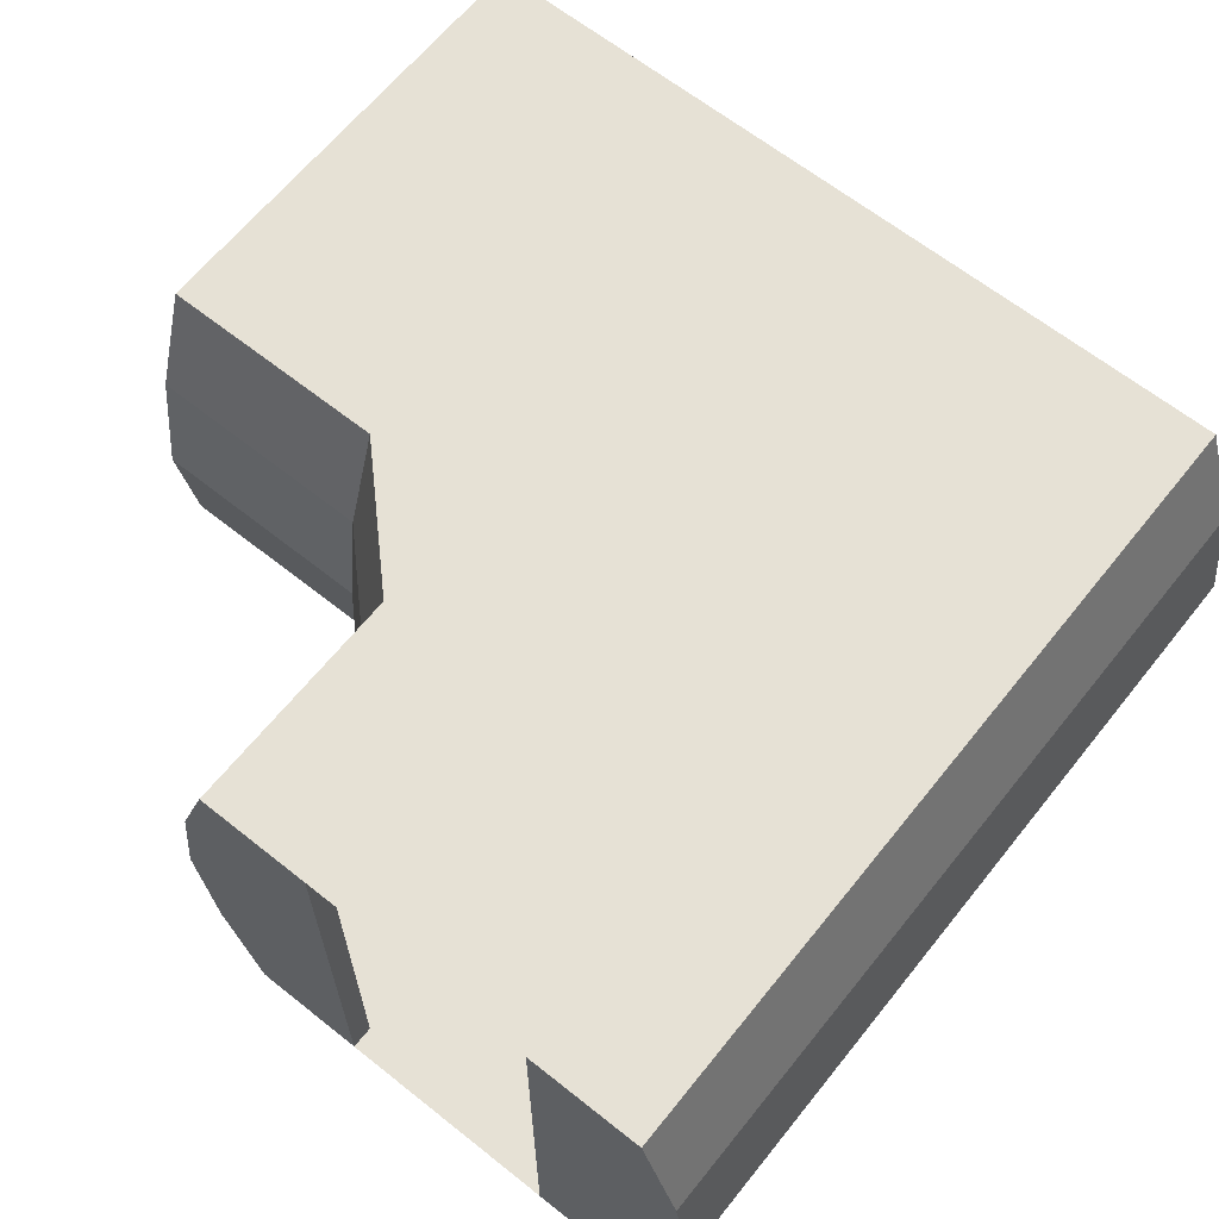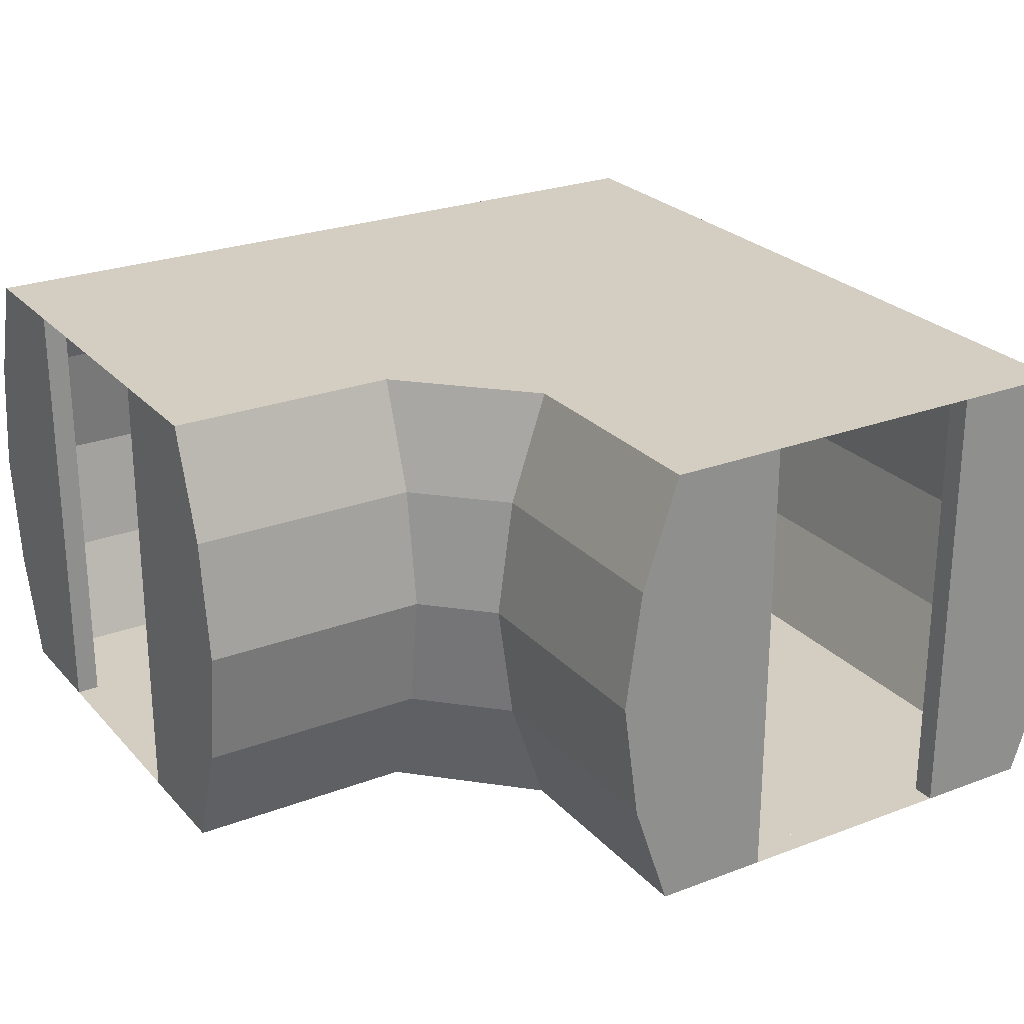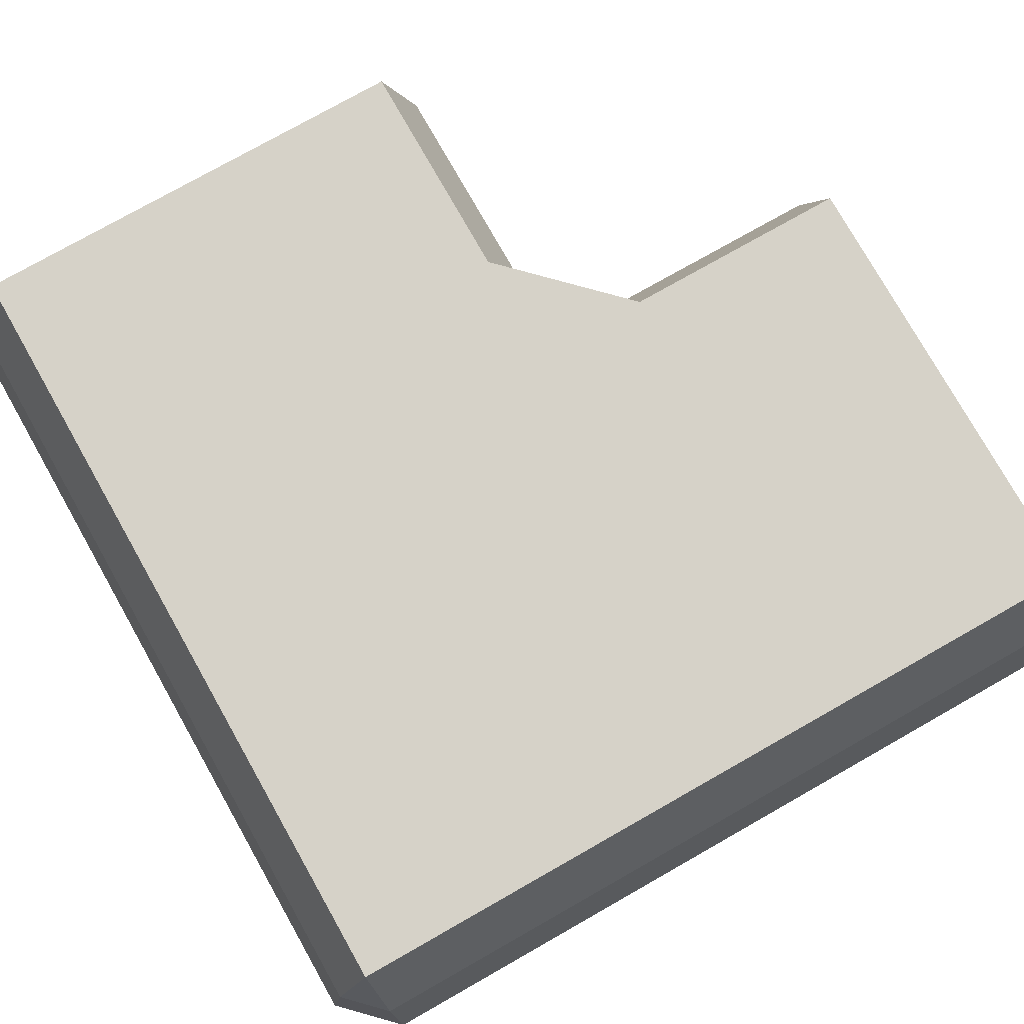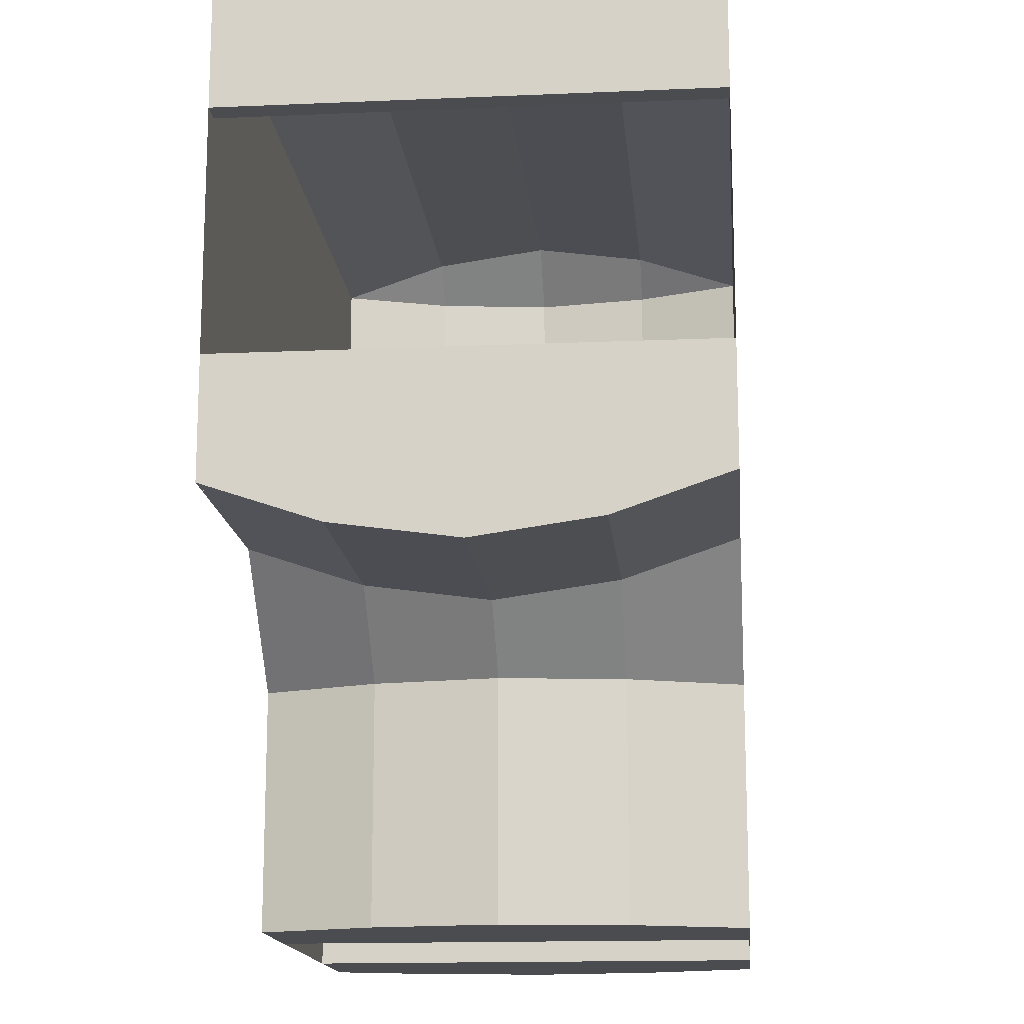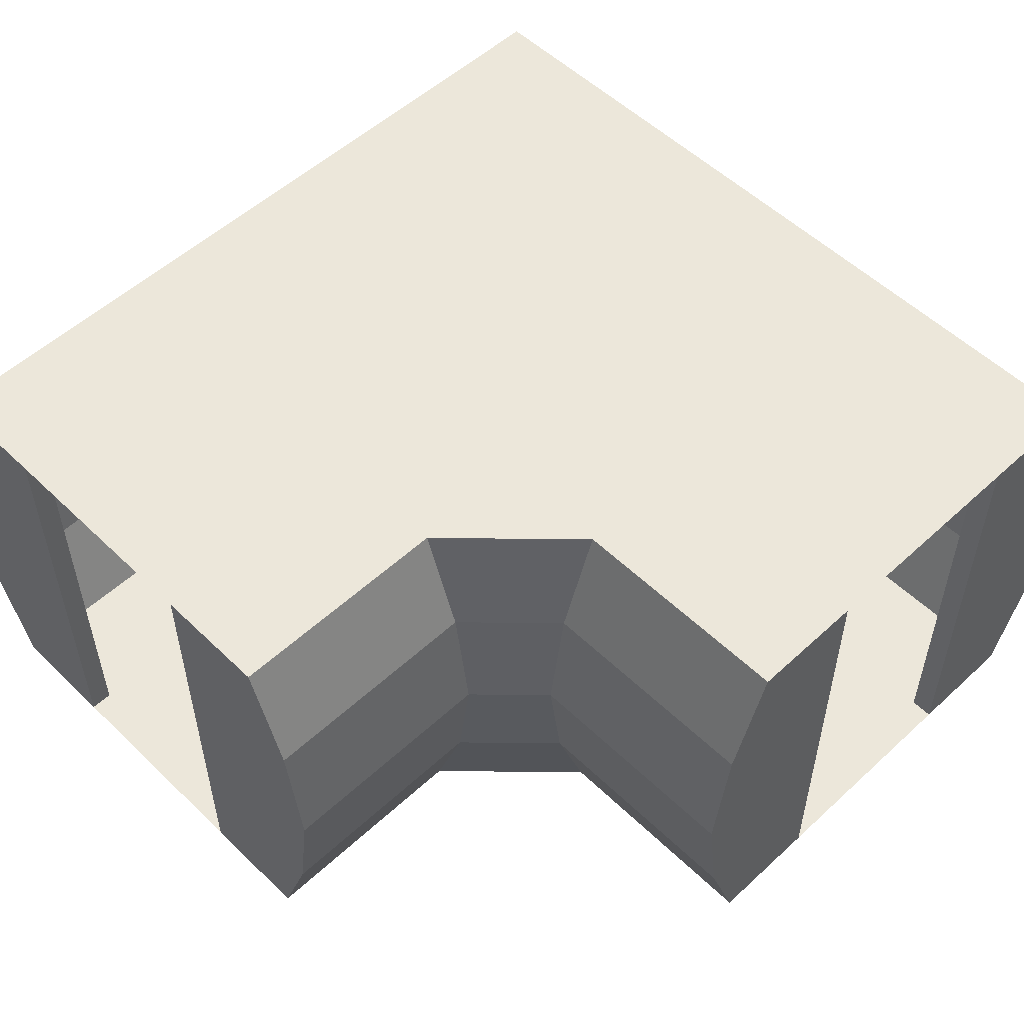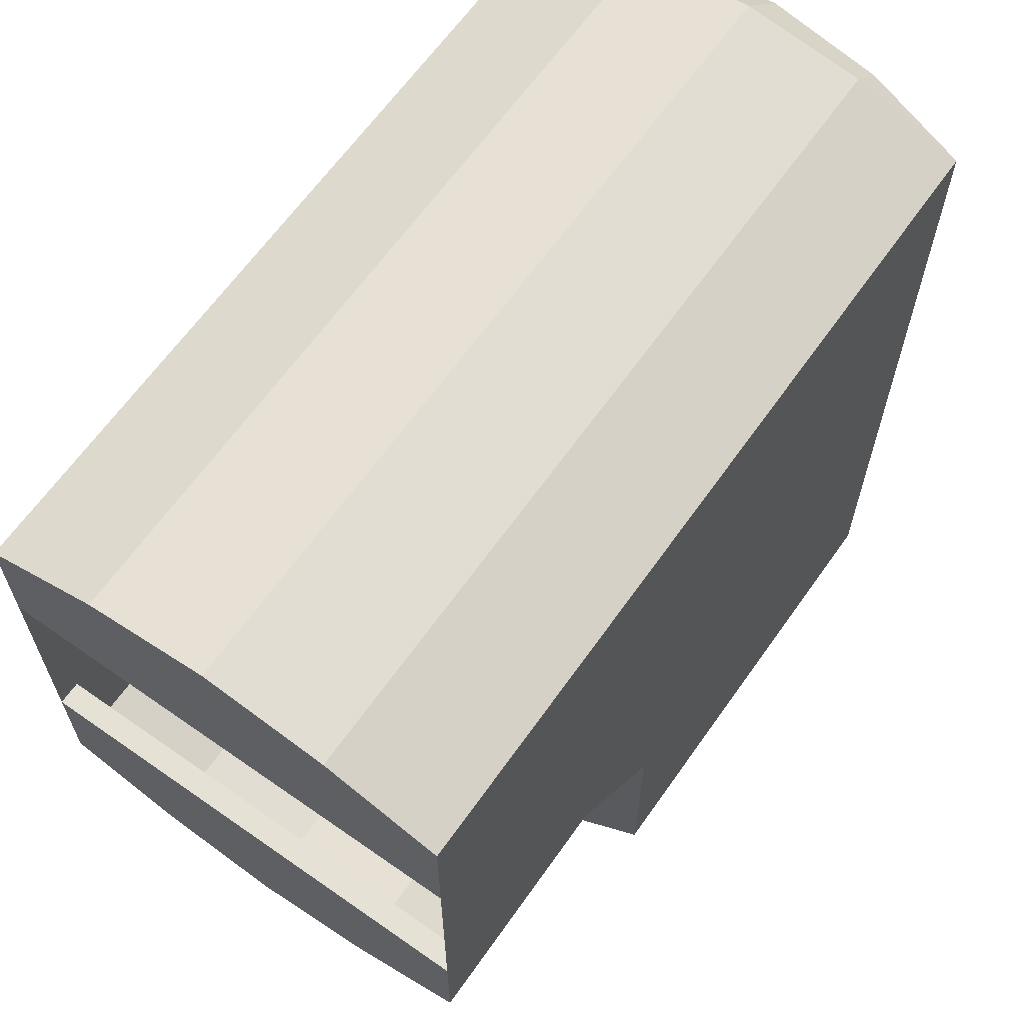
<metadata>
{"format":"obj","ext":"obj","renderer":"f3d","projection":"perspective","resolution":1024,"background":"white","views":[{"elev":64.3,"azim":-51.3,"up":"+Y"},{"elev":25.2,"azim":-121.5,"up":"+Y"},{"elev":77.6,"azim":60.5,"up":"+Y"},{"elev":-15.2,"azim":-84.7,"up":"+Z"},{"elev":53.8,"azim":-134.4,"up":"+Y"},{"elev":64.4,"azim":-54.8,"up":"+Z"}]}
</metadata>
<code>
o Plane
v 1 0 -2.4
v -1 0 -2.4
v 1 2 -2.4
v -1 2 -2.4
v -1.162 0.4783 -2.4
v -1.234 1 -2.4
v -1.162 1.522 -2.4
v 1.162 1.522 -2.4
v 1.234 1 -2.4
v 1.162 0.4783 -2.4
v 0.5 0 -2.4
v 0 0 -2.4
v -0.5 0 -2.4
v -0.5 2 -2.4
v 0 2 -2.4
v 0.5 2 -2.4
v -0.5 0 -2.5
v -1 0 -2.5
v 1.162 0.4783 -2.5
v 1 0 -2.5
v -1.162 1.522 -2.5
v -1 2 -2.5
v 0.5 2 -2.5
v 1 2 -2.5
v -1.162 0.4783 -2.5
v -1.234 1 -2.5
v 1.162 1.522 -2.5
v 1.234 1 -2.5
v 0.5 0 -2.5
v -0.5 2 -2.5
v -1 0 -2
v 1 0 -2
v -1 2 -2
v 1 2 -2
v -1.162 0.4783 -2
v -1.234 1 -2
v -1.162 1.522 -2
v 1.162 0.4783 -2
v 1.234 1 -2
v 1.162 1.522 -2
v -0.5 0 -2
v 0 0 -2
v 0.5 0 -2
v -0.5 2 -2
v 0 2 -2
v 0.5 2 -2
v -2.4 0 -1
v -2.4 0 1
v -2.4 2 -1
v -2.4 2 1
v -2.4 0.4783 1.162
v -2.4 1 1.234
v -2.4 1.522 1.162
v -2.4 1.522 -1.162
v -2.4 1 -1.234
v -2.4 0.4783 -1.162
v -2.4 0 -0.5
v -2.4 0 0
v -2.4 0 0.5
v -2.4 2 0.5
v -2.4 2 0
v -2.4 2 -0.5
v -2.5 0 0.5
v -2.5 0 1
v -2.5 0.4783 -1.162
v -2.5 0 -1
v -2.5 1.522 1.162
v -2.5 2 1
v -2.5 2 -0.5
v -2.5 2 -1
v -2.5 0.4783 1.162
v -2.5 1 1.234
v -2.5 1.522 -1.162
v -2.5 1 -1.234
v -2.5 0 -0.5
v -2.5 2 0.5
v -2 0 1
v -2 0 -1
v -2 2 1
v -2 2 -1
v -2 0.4783 1.162
v -2 1 1.234
v -2 1.522 1.162
v -2 0.4783 -1.162
v -2 1 -1.234
v -2 1.522 -1.162
v -2 0 0.5
v -2 0 0
v -2 0 -0.5
v -2 2 0.5
v -2 2 0
v -2 2 -0.5
v -1 0 1
v -1 0 -1
v -1 0 0.5
v -1 0 0
v -1 0 -0.5
v 1 0 1
v 1 0 -1
v 1 0 0.5
v 1 0 0
v 1 0 -0.5
v 0.5 0 -1
v 0 0 -1
v -0.5 0 -1
v -0.5 0 -0.5
v 0 0 -0.5
v 0.5 0 -0.5
v 0.5 0 0
v 0 0 0
v -0.5 0 0
v -0.5 0 0.5
v 0 0 0.5
v 0.5 0 0.5
v -0.5 0 1
v 0 0 1
v 0.5 0 1
v 1 0 1
v 1 2 1
v 1 0.4783 1.162
v 1 1 1.234
v 1 1.522 1.162
v 1 0 1
v 1 2 1
v 1.162 0.4783 1
v 1.234 1 1
v 1.162 1.522 1
v -1 2 1
v -1 2 -1
v -1 2 0.5
v -1 2 0
v -1 2 -0.5
v 1 2 1
v 1 2 -1
v 1 2 0.5
v 1 2 0
v 1 2 -0.5
v 0.5 2 1
v 0 2 1
v -0.5 2 1
v -0.5 2 0.5
v 0 2 0.5
v 0.5 2 0.5
v 0.5 2 0
v 0 2 0
v -0.5 2 0
v -0.5 2 -0.5
v 0 2 -0.5
v 0.5 2 -0.5
v -0.5 2 -1
v 0 2 -1
v 0.5 2 -1
v -1.5 0 -1
v -1.5 2 -1
v -1.5 0.4783 -1.162
v -1.5 1 -1.234
v -1.5 1.522 -1.162
v -1 0 -1.5
v -1 2 -1.5
v -1.162 0.4783 -1.5
v -1.234 1 -1.5
v -1.162 1.522 -1.5
v -0.5 2 -1.5
v -1 2 -1.5
v 0 2 -1.5
v 0.5 2 -1.5
v 1 2 -1.5
v -1.5 2 1
v -1.5 2 0.5
v -1.5 2 0
v -1.5 2 -0.5
v -1.5 2 -1
v -1.5 0 0
v -1.5 0 0.5
v -1.5 0 -1
v -1.5 0 -0.5
v -1.5 0 1
v -0.5 0 -1.5
v -1 0 -1.5
v 0 0 -1.5
v 0.5 0 -1.5
v 1 0 -1.5
f 43 32 1 11
f 37 7 4 33
f 31 2 5 35
f 35 5 6 36
f 36 6 7 37
f 31 41 13 2
f 41 42 12 13
f 42 43 11 12
f 3 24 23 16
f 11 29 20 1
f 7 21 26 6
f 4 22 21 7
f 17 18 22 30
f 23 24 20 29
f 21 22 18 25 26
f 19 20 24 27 28
f 13 17 30 14
f 14 30 22 4
f 16 23 29 11
f 1 20 19 10
f 8 27 24 3
f 9 28 27 8
f 5 25 18 2
f 10 19 28 9
f 2 18 17 13
f 6 26 25 5
f 13 11 29 17
f 16 14 30 23
f 9 8 3 16 11 1 10
f 14 4 7 6 5 2 13
f 15 16 46 45
f 14 15 45 44
f 4 14 44 33
f 9 39 40 8
f 10 38 39 9
f 1 32 38 10
f 16 3 34 46
f 8 40 34 3
f 89 78 47 57
f 83 53 50 79
f 77 48 51 81
f 81 51 52 82
f 82 52 53 83
f 77 87 59 48
f 87 88 58 59
f 88 89 57 58
f 49 70 69 62
f 57 75 66 47
f 53 67 72 52
f 50 68 67 53
f 63 64 68 76
f 69 70 66 75
f 67 68 64 71 72
f 65 66 70 73 74
f 59 63 76 60
f 60 76 68 50
f 62 69 75 57
f 47 66 65 56
f 54 73 70 49
f 55 74 73 54
f 51 71 64 48
f 56 65 74 55
f 48 64 63 59
f 52 72 71 51
f 59 57 75 63
f 62 60 76 69
f 55 54 49 62 57 47 56
f 60 50 53 52 51 48 59
f 61 62 92 91
f 60 61 91 90
f 50 60 90 79
f 55 85 86 54
f 56 84 85 55
f 47 78 84 56
f 62 49 80 92
f 54 86 80 49
f 173 174 95 96
f 175 176 97 94
f 174 177 93 95
f 176 173 96 97
f 103 108 102 99
f 109 114 100 101
f 114 117 98 100
f 108 109 101 102
f 97 96 111 106
f 106 111 110 107
f 107 110 109 108
f 95 93 115 112
f 112 115 116 113
f 113 116 117 114
f 96 95 112 111
f 111 112 113 110
f 110 113 114 109
f 94 97 106 105
f 105 106 107 104
f 104 107 108 103
f 179 94 105 178
f 178 105 104 180
f 180 104 103 181
f 181 103 99 182
f 83 79 119 122
f 77 81 120 118
f 82 83 122 121
f 81 82 121 120
f 39 38 125 126
f 34 40 127 124
f 38 32 123 125
f 40 39 126 127
f 118 120 123 125
f 121 126 125 120
f 122 127 126 121
f 122 119 127 124
f 127 122 124 119
f 120 125 118 123
f 168 169 130 128
f 170 171 132 131
f 169 170 131 130
f 171 172 129 132
f 138 143 135 133
f 144 149 137 136
f 149 152 134 137
f 143 144 136 135
f 130 131 146 141
f 141 146 145 142
f 142 145 144 143
f 132 129 150 147
f 147 150 151 148
f 148 151 152 149
f 131 132 147 146
f 146 147 148 145
f 145 148 149 144
f 128 130 141 140
f 140 141 142 139
f 139 142 143 138
f 163 150 129 164
f 165 151 150 163
f 166 152 151 165
f 167 134 152 166
f 80 86 157 154
f 84 78 153 155
f 86 85 156 157
f 85 84 155 156
f 37 33 159 162
f 31 35 160 158
f 36 37 162 161
f 35 36 161 160
f 155 153 158 160
f 156 155 160 161
f 157 156 161 162
f 154 157 162 159
f 34 167 166 46
f 46 166 165 45
f 45 165 163 44
f 44 163 164 33
f 92 80 172 171
f 90 91 170 169
f 91 92 171 170
f 79 90 169 168
f 89 88 173 176
f 87 77 177 174
f 78 89 176 175
f 88 87 174 173
f 43 181 182 32
f 42 180 181 43
f 41 178 180 42
f 31 179 178 41
f 179 158 153 175 94
f 172 154 159 164 129

</code>
